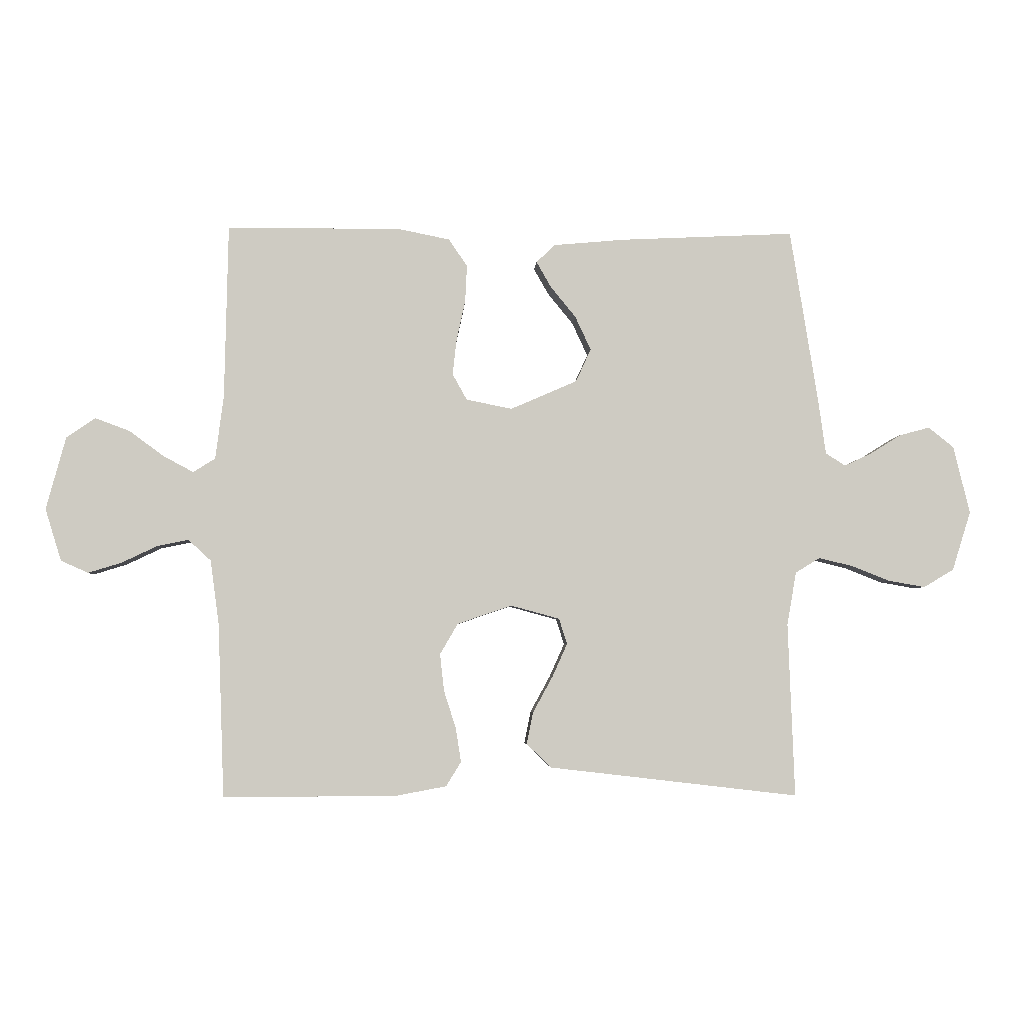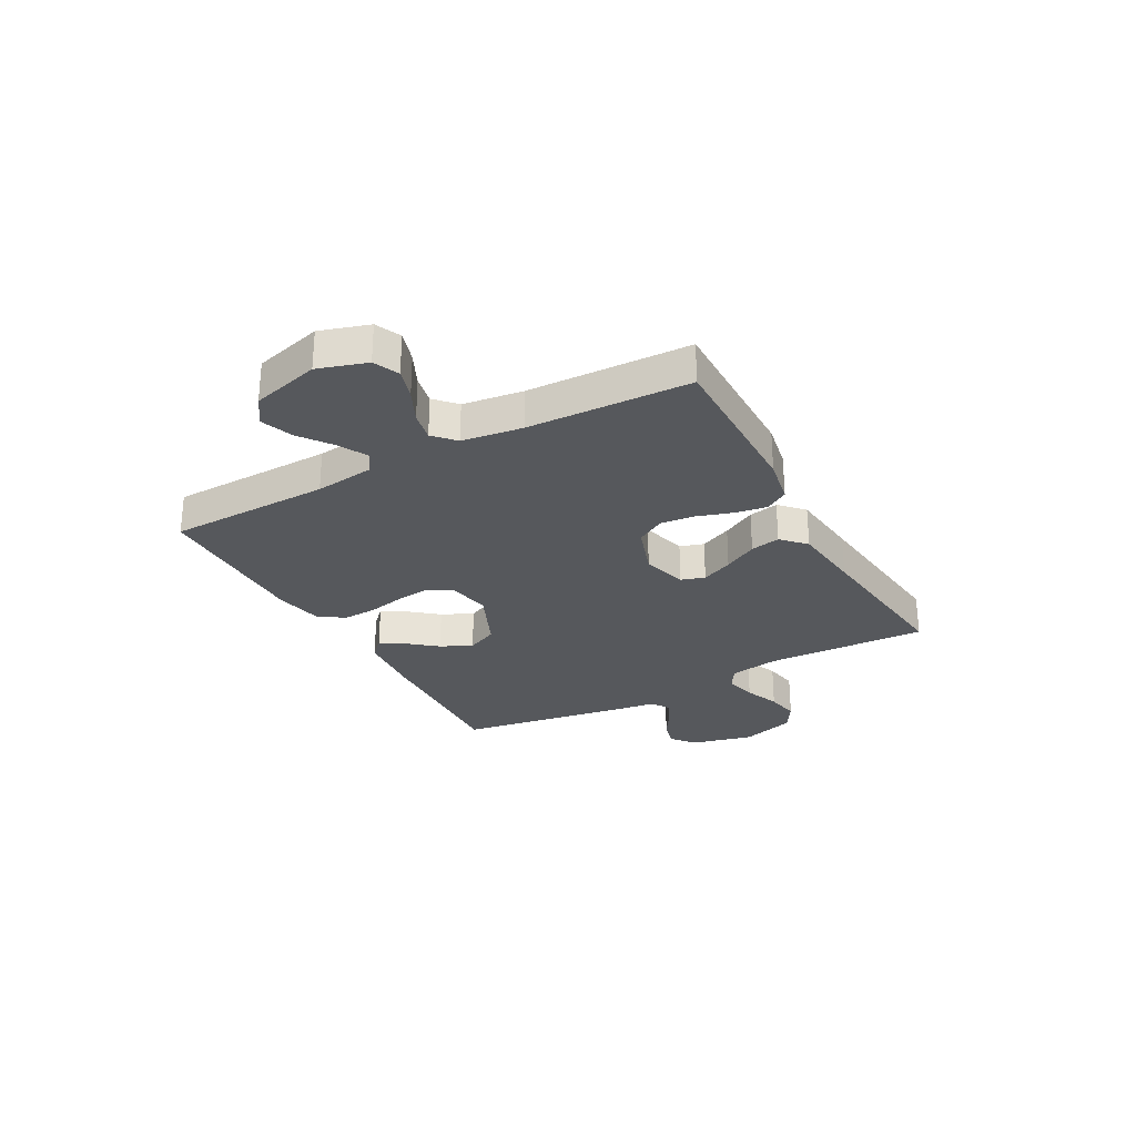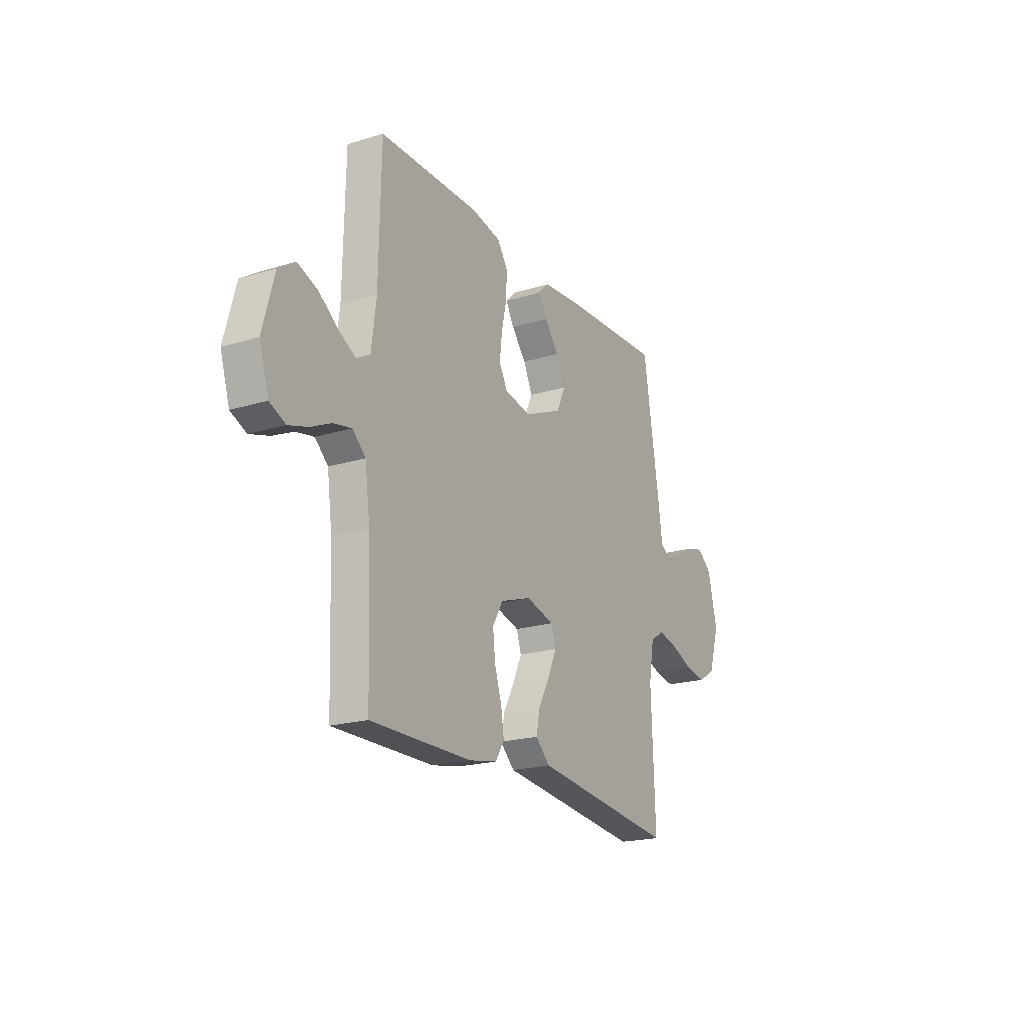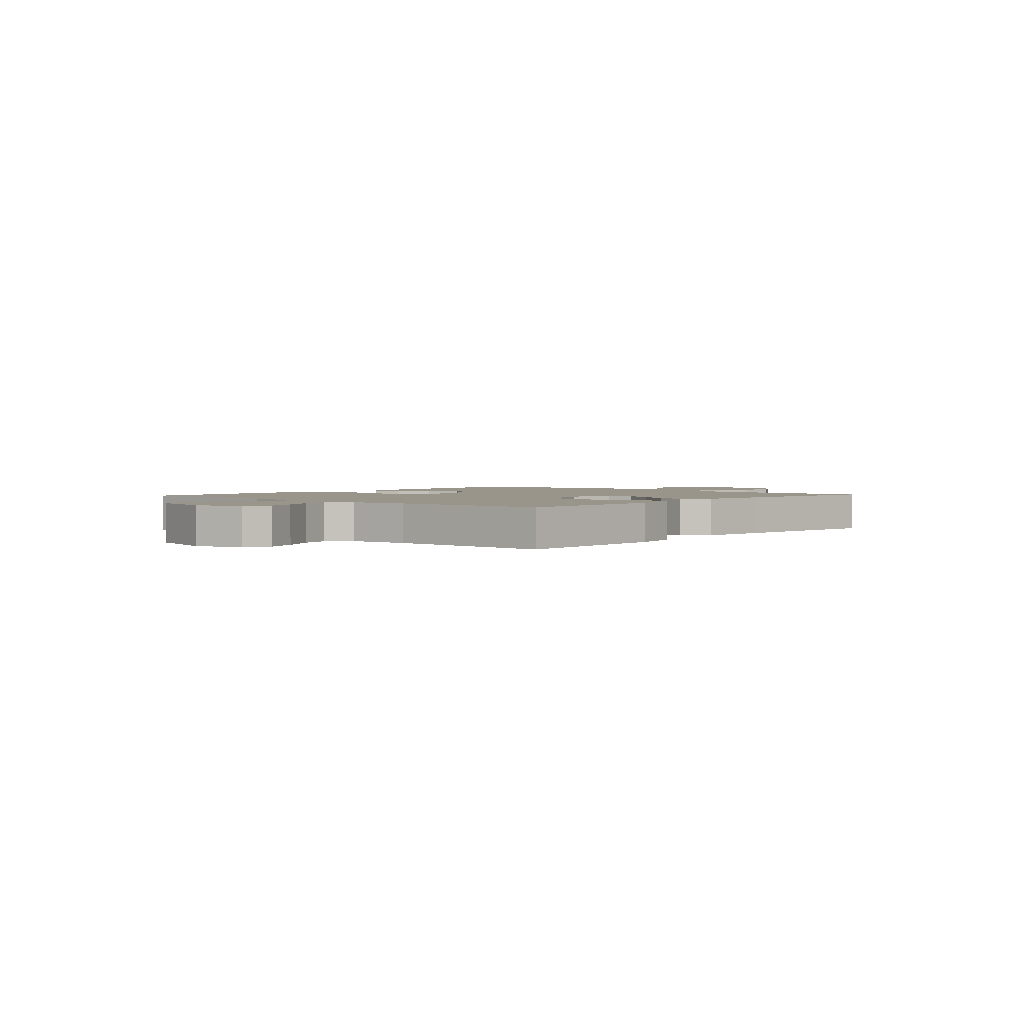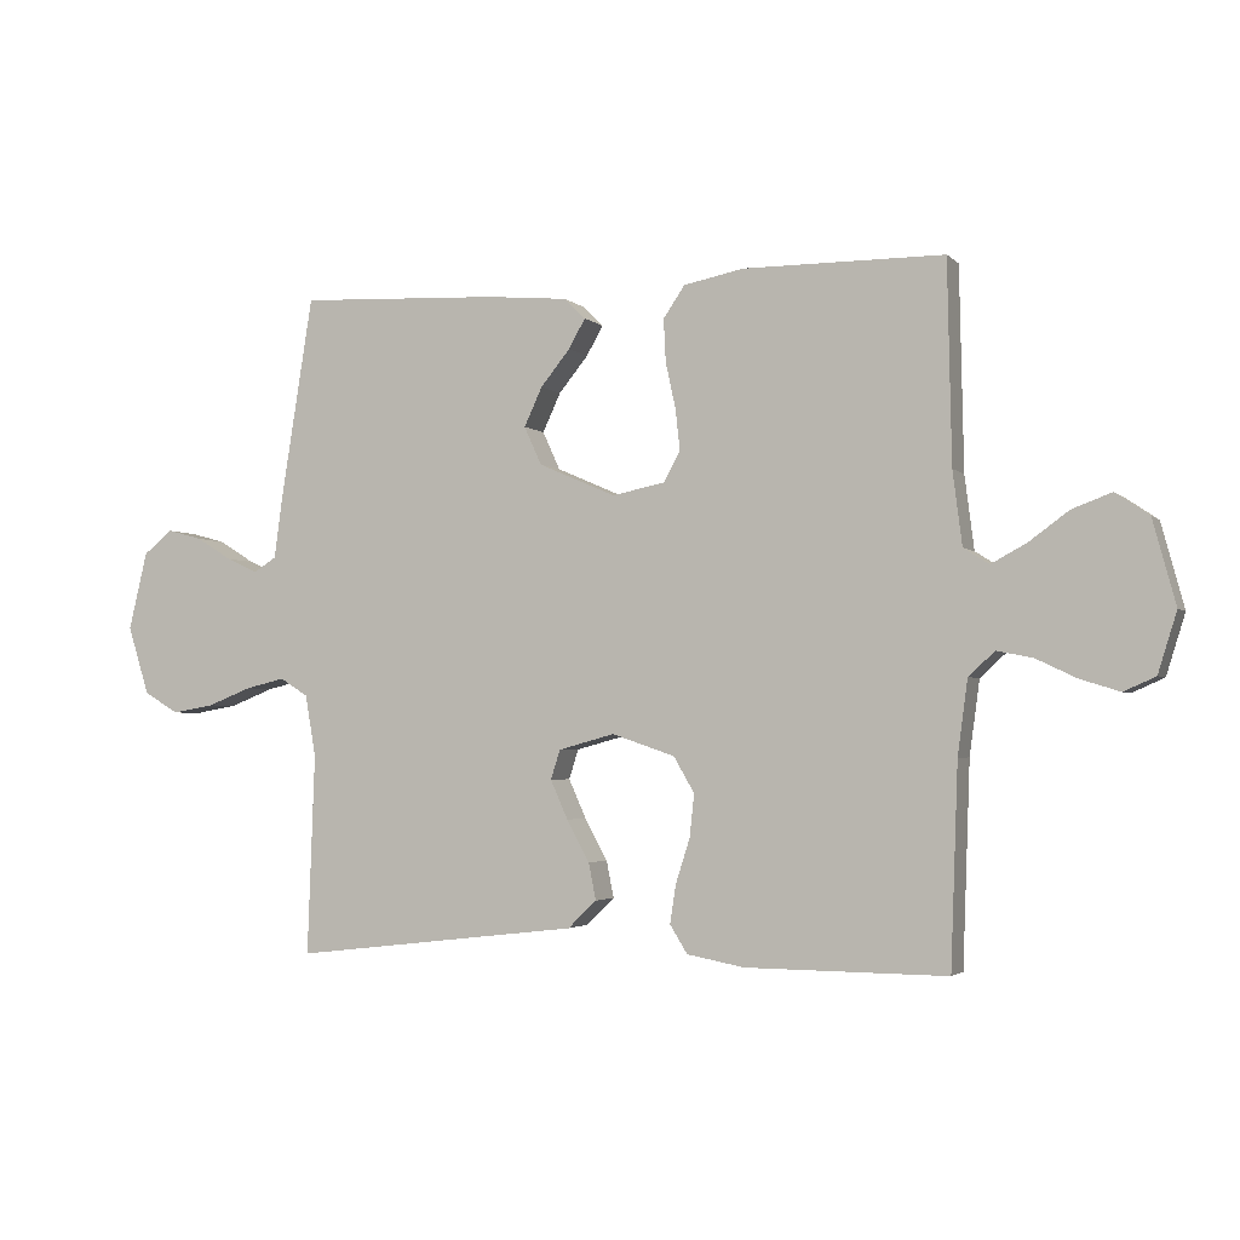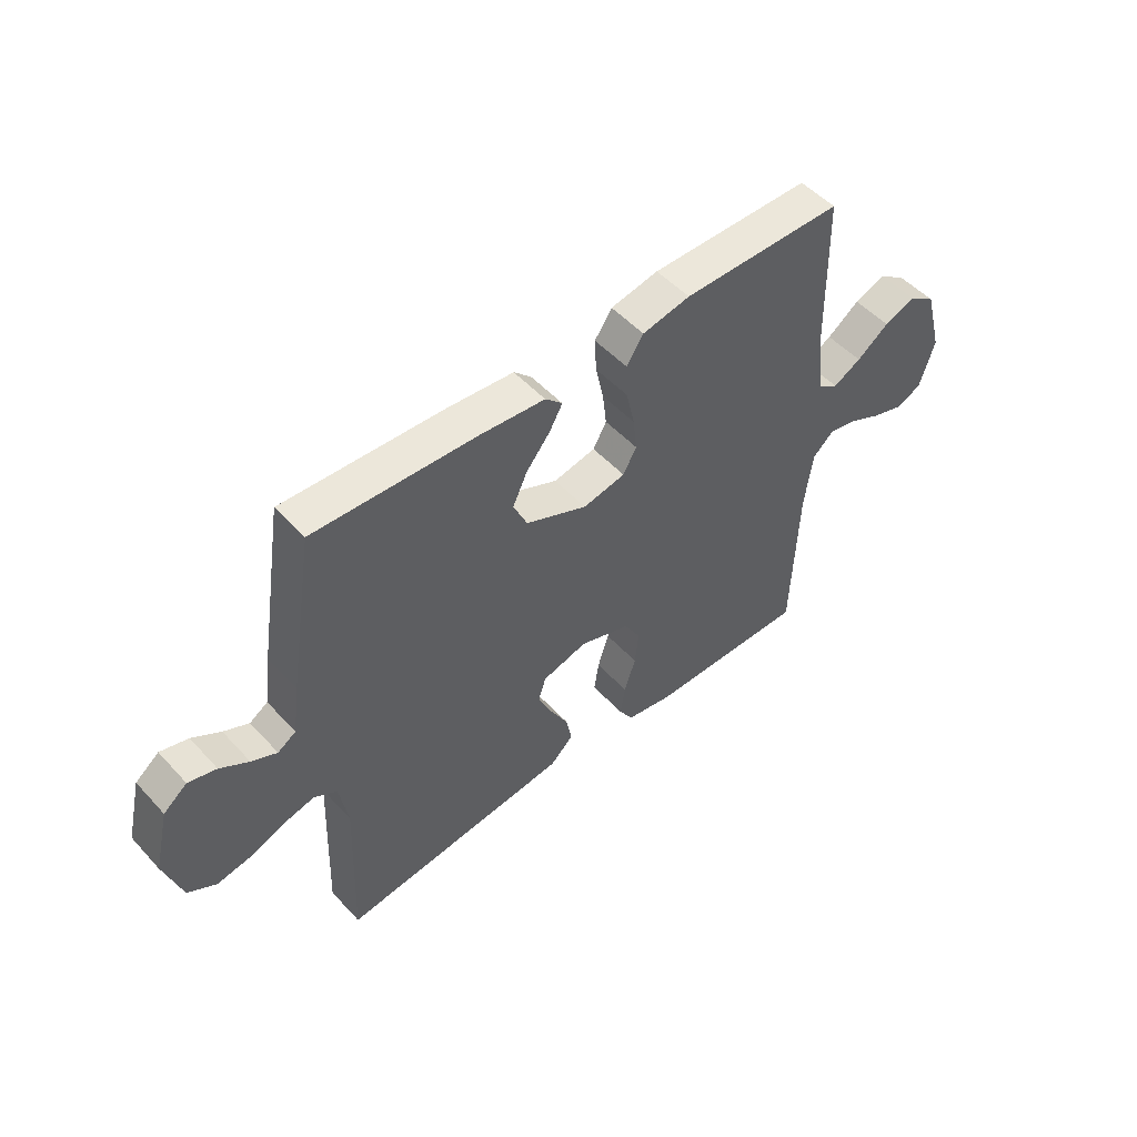
<metadata>
{"format":"obj","ext":"obj","renderer":"f3d","projection":"perspective","resolution":1024,"background":"white","views":[{"elev":-4.1,"azim":177.0,"up":"+Z"},{"elev":-27.8,"azim":118.6,"up":"+Y"},{"elev":-20.4,"azim":119.1,"up":"+Z"},{"elev":2.2,"azim":131.7,"up":"+Y"},{"elev":-2.7,"azim":21.5,"up":"+Z"},{"elev":50.9,"azim":-40.9,"up":"+Z"}]}
</metadata>
<code>
v -0.5 0.07 -0.5
v -0.489 0.07 -0.2
v -0.505 0.07 -0.108
v -0.547 0.07 -0.082
v -0.606 0.07 -0.096
v -0.672 0.07 -0.122
v -0.735 0.07 -0.133
v -0.787 0.07 -0.102
v -0.819 0.07 0
v -0.791 0.07 0.117
v -0.747 0.07 0.152
v -0.695 0.07 0.138
v -0.642 0.07 0.105
v -0.595 0.07 0.083
v -0.561 0.07 0.105
v -0.548 0.07 0.2
v -0.5 0.07 0.5
v -0.2 0.07 0.486
v -0.077 0.07 0.475
v -0.045 0.07 0.444
v -0.07 0.07 0.4
v -0.114 0.07 0.346
v -0.141 0.07 0.288
v -0.115 0.07 0.231
v 0 0.07 0.181
v 0.079 0.07 0.197
v 0.104 0.07 0.242
v 0.097 0.07 0.304
v 0.082 0.07 0.373
v 0.079 0.07 0.436
v 0.111 0.07 0.483
v 0.2 0.07 0.501
v 0.5 0.07 0.5
v 0.506 0.07 0.2
v 0.52 0.07 0.09
v 0.558 0.07 0.066
v 0.61 0.07 0.094
v 0.67 0.07 0.138
v 0.729 0.07 0.16
v 0.779 0.07 0.126
v 0.813 0.07 0
v 0.785 0.07 -0.09
v 0.738 0.07 -0.111
v 0.68 0.07 -0.093
v 0.619 0.07 -0.064
v 0.565 0.07 -0.053
v 0.526 0.07 -0.089
v 0.511 0.07 -0.2
v 0.5 0.07 -0.5
v 0.2 0.07 -0.498
v 0.114 0.07 -0.482
v 0.088 0.07 -0.44
v 0.097 0.07 -0.382
v 0.118 0.07 -0.316
v 0.125 0.07 -0.252
v 0.094 0.07 -0.199
v 0 0.07 -0.167
v -0.084 0.07 -0.19
v -0.098 0.07 -0.234
v -0.072 0.07 -0.292
v -0.038 0.07 -0.354
v -0.027 0.07 -0.409
v -0.07 0.07 -0.45
v -0.2 0.07 -0.465
v -0.5 0 -0.5
v -0.489 0 -0.2
v -0.505 0 -0.108
v -0.547 0 -0.082
v -0.606 0 -0.096
v -0.672 0 -0.122
v -0.735 0 -0.133
v -0.787 0 -0.102
v -0.819 0 0
v -0.791 0 0.117
v -0.747 0 0.152
v -0.695 0 0.138
v -0.642 0 0.105
v -0.595 0 0.083
v -0.561 0 0.105
v -0.548 0 0.2
v -0.5 0 0.5
v -0.2 0 0.486
v -0.077 0 0.475
v -0.045 0 0.444
v -0.07 0 0.4
v -0.114 0 0.346
v -0.141 0 0.288
v -0.115 0 0.231
v 0 0 0.181
v 0.079 0 0.197
v 0.104 0 0.242
v 0.097 0 0.304
v 0.082 0 0.373
v 0.079 0 0.436
v 0.111 0 0.483
v 0.2 0 0.501
v 0.5 0 0.5
v 0.506 0 0.2
v 0.52 0 0.09
v 0.558 0 0.066
v 0.61 0 0.094
v 0.67 0 0.138
v 0.729 0 0.16
v 0.779 0 0.126
v 0.813 0 0
v 0.785 0 -0.09
v 0.738 0 -0.111
v 0.68 0 -0.093
v 0.619 0 -0.064
v 0.565 0 -0.053
v 0.526 0 -0.089
v 0.511 0 -0.2
v 0.5 0 -0.5
v 0.2 0 -0.498
v 0.114 0 -0.482
v 0.088 0 -0.44
v 0.097 0 -0.382
v 0.118 0 -0.316
v 0.125 0 -0.252
v 0.094 0 -0.199
v 0 0 -0.167
v -0.084 0 -0.19
v -0.098 0 -0.234
v -0.072 0 -0.292
v -0.038 0 -0.354
v -0.027 0 -0.409
v -0.07 0 -0.45
v -0.2 0 -0.465
f 62 63 64
f 61 62 64
f 60 61 64
f 64 1 2
f 60 64 2
f 59 60 2
f 58 59 2 3
f 57 58 3 4
f 52 53 54
f 51 52 54
f 50 51 54
f 49 50 54
f 48 49 54
f 47 48 54 55
f 46 47 55 56
f 43 44 45
f 42 43 45
f 41 42 45
f 40 41 45
f 39 40 45
f 38 39 45
f 37 38 45
f 36 37 45 46
f 46 56 57
f 36 46 57
f 35 36 57
f 32 33 34
f 31 32 34
f 30 31 34
f 29 30 34
f 28 29 34
f 27 28 34 35
f 20 21 22
f 19 20 22
f 18 19 22
f 17 18 22
f 16 17 22
f 15 16 22
f 14 15 22 23
f 11 12 13
f 10 11 13
f 9 10 13
f 8 9 13
f 7 8 13
f 6 7 13
f 5 6 13
f 4 5 13 14
f 14 23 24
f 4 14 24
f 57 4 24
f 26 27 35 57
f 57 24 25
f 25 26 57
f 128 127 126
f 128 126 125
f 128 125 124
f 66 65 128
f 66 128 124
f 66 124 123
f 67 66 123 122
f 68 67 122 121
f 118 117 116
f 118 116 115
f 118 115 114
f 118 114 113
f 118 113 112
f 119 118 112 111
f 120 119 111 110
f 109 108 107
f 109 107 106
f 109 106 105
f 109 105 104
f 109 104 103
f 109 103 102
f 109 102 101
f 110 109 101 100
f 121 120 110
f 121 110 100
f 121 100 99
f 98 97 96
f 98 96 95
f 98 95 94
f 98 94 93
f 98 93 92
f 99 98 92 91
f 86 85 84
f 86 84 83
f 86 83 82
f 86 82 81
f 86 81 80
f 86 80 79
f 87 86 79 78
f 77 76 75
f 77 75 74
f 77 74 73
f 77 73 72
f 77 72 71
f 77 71 70
f 77 70 69
f 78 77 69 68
f 88 87 78
f 88 78 68
f 88 68 121
f 121 99 91 90
f 89 88 121
f 121 90 89
f 1 65 66 2
f 2 66 67 3
f 3 67 68 4
f 4 68 69 5
f 5 69 70 6
f 6 70 71 7
f 7 71 72 8
f 8 72 73 9
f 9 73 74 10
f 10 74 75 11
f 11 75 76 12
f 12 76 77 13
f 13 77 78 14
f 14 78 79 15
f 15 79 80 16
f 16 80 81 17
f 17 81 82 18
f 18 82 83 19
f 19 83 84 20
f 20 84 85 21
f 21 85 86 22
f 22 86 87 23
f 23 87 88 24
f 24 88 89 25
f 25 89 90 26
f 26 90 91 27
f 27 91 92 28
f 28 92 93 29
f 29 93 94 30
f 30 94 95 31
f 31 95 96 32
f 32 96 97 33
f 33 97 98 34
f 34 98 99 35
f 35 99 100 36
f 36 100 101 37
f 37 101 102 38
f 38 102 103 39
f 39 103 104 40
f 40 104 105 41
f 41 105 106 42
f 42 106 107 43
f 43 107 108 44
f 44 108 109 45
f 45 109 110 46
f 46 110 111 47
f 47 111 112 48
f 48 112 113 49
f 49 113 114 50
f 50 114 115 51
f 51 115 116 52
f 52 116 117 53
f 53 117 118 54
f 54 118 119 55
f 55 119 120 56
f 56 120 121 57
f 57 121 122 58
f 58 122 123 59
f 59 123 124 60
f 60 124 125 61
f 61 125 126 62
f 62 126 127 63
f 63 127 128 64
f 64 128 65 1

</code>
